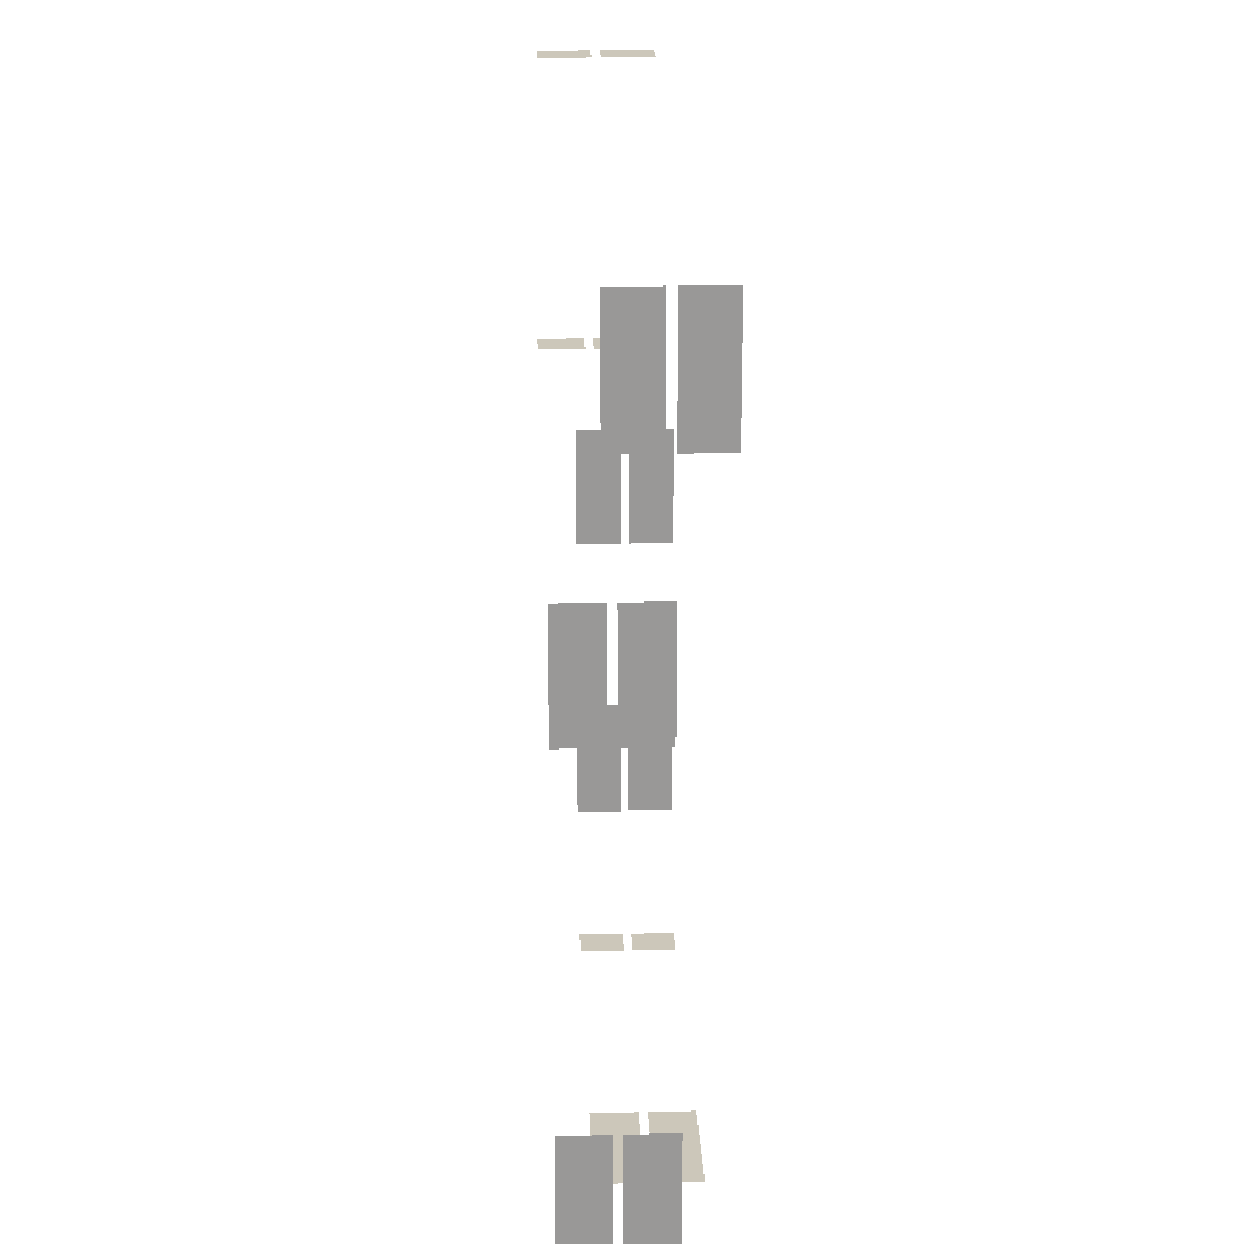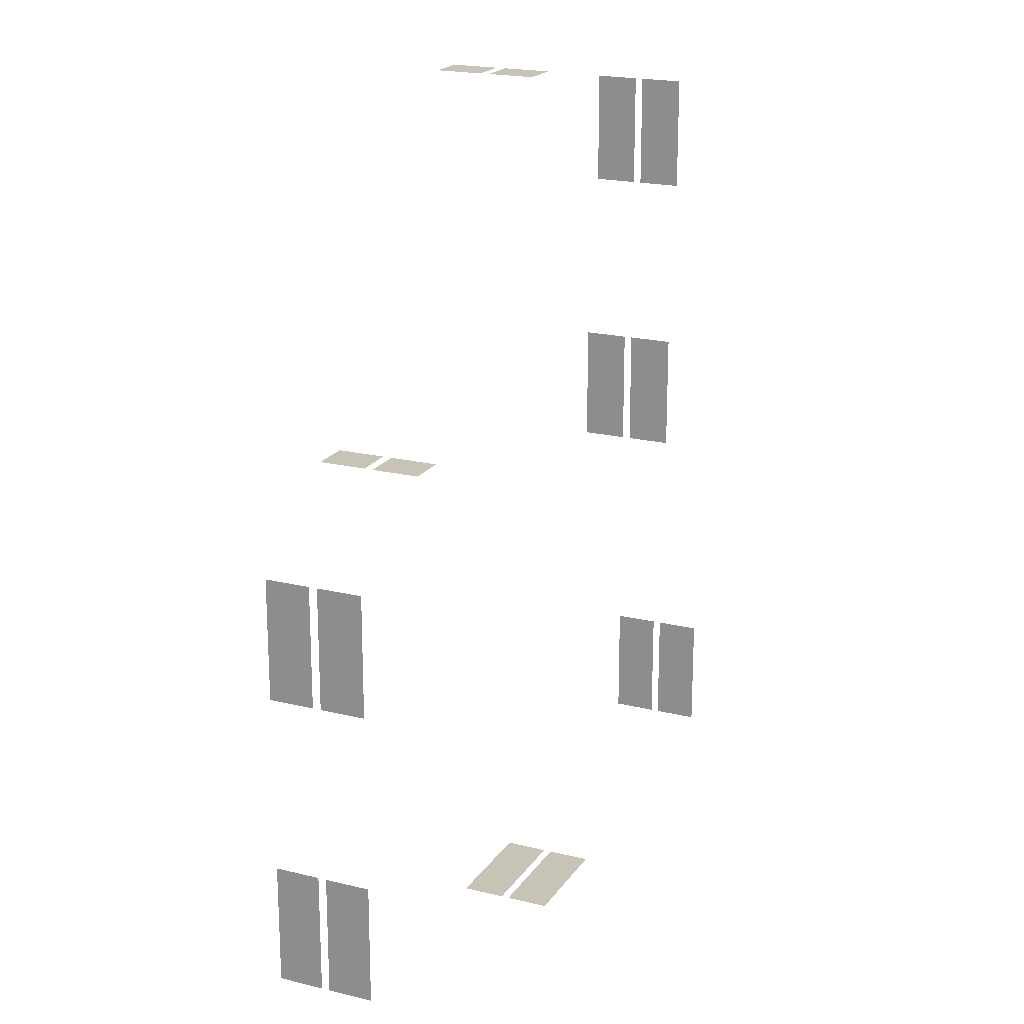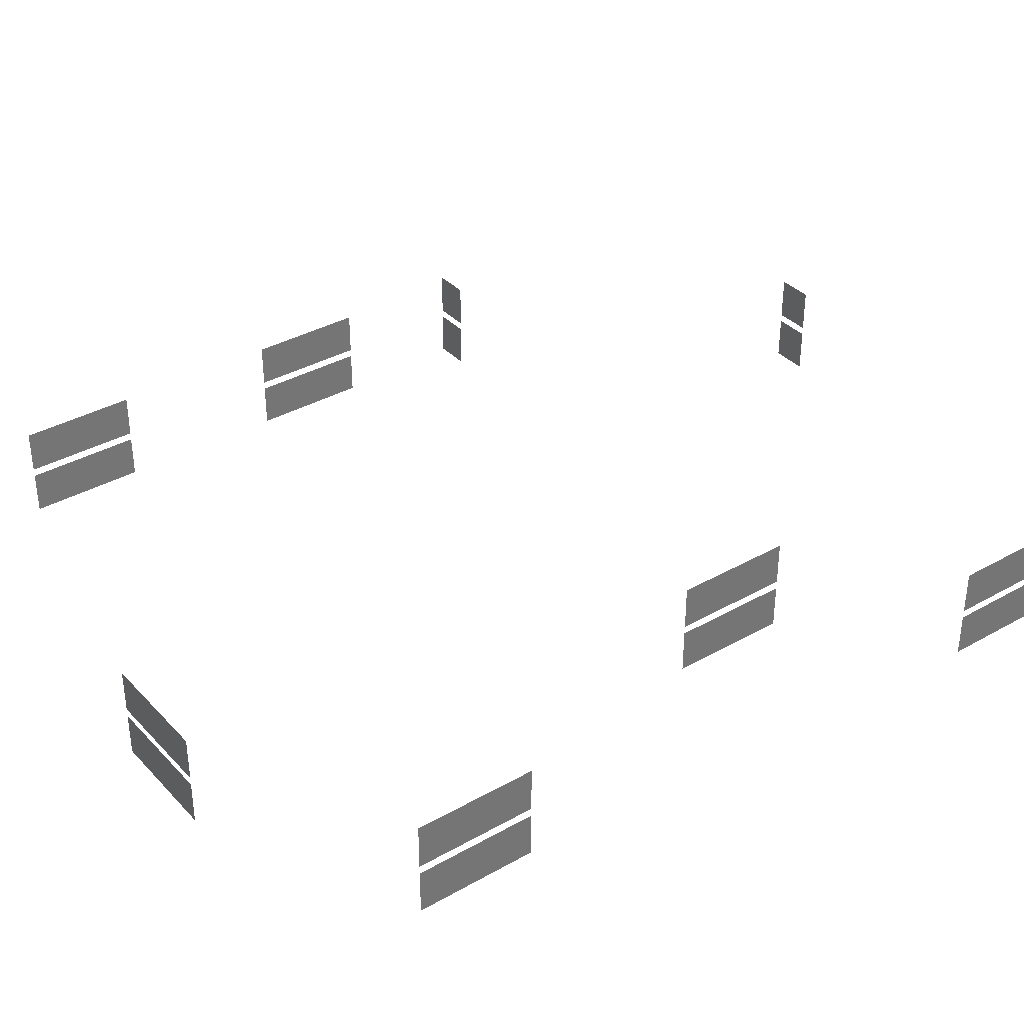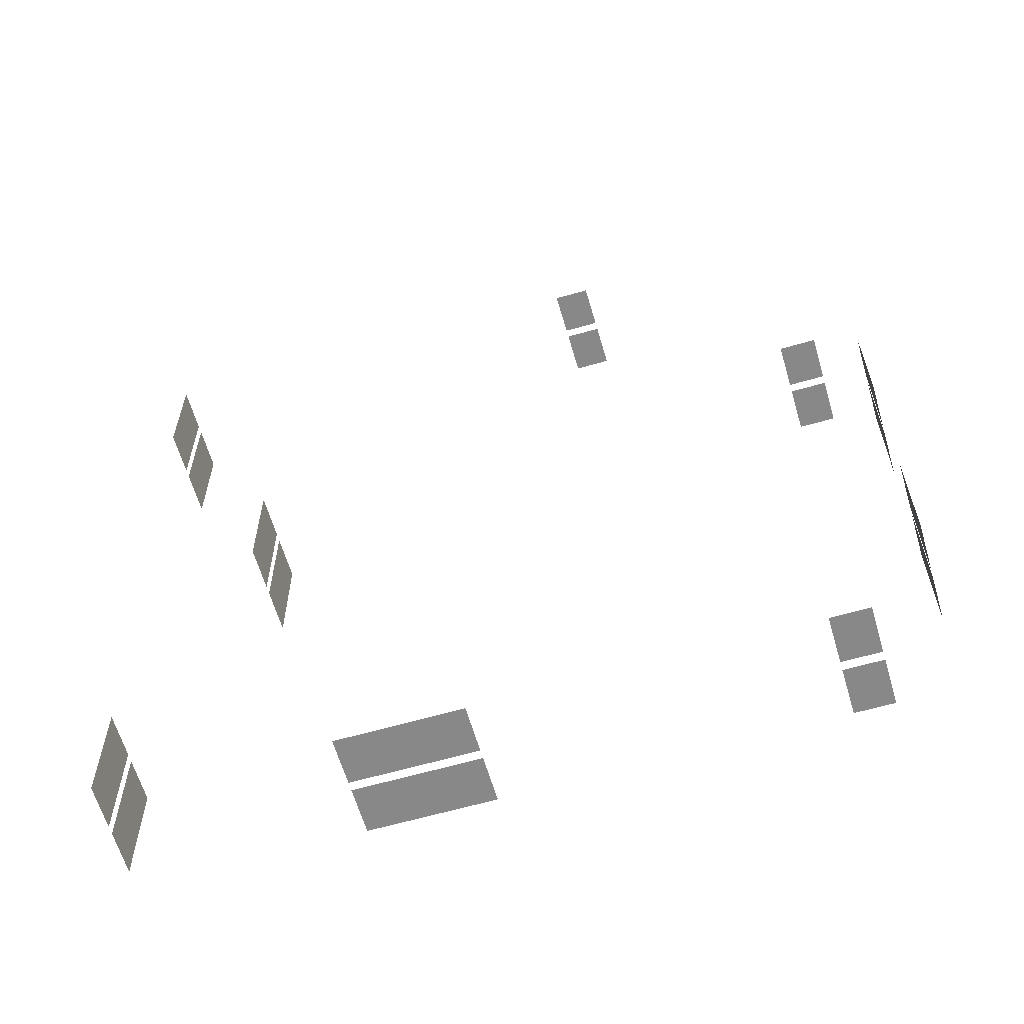
<metadata>
{"format":"obj","ext":"obj","renderer":"f3d","projection":"perspective","resolution":1024,"background":"white","views":[{"elev":20.9,"azim":-92.3,"up":"+Z"},{"elev":19.9,"azim":114.4,"up":"+Z"},{"elev":35.9,"azim":-126.7,"up":"+Y"},{"elev":-62.4,"azim":16.3,"up":"+Z"}]}
</metadata>
<code>
v -0.2678 1.213 -5.844
v -0.2678 1.762 -5.844
v -1.734 1.762 -5.844
v -1.734 1.213 -5.844
v -0.2678 1.862 -5.844
v -0.2678 2.411 -5.844
v -1.734 2.411 -5.844
v -1.734 1.862 -5.844
v 4.069 1.762 -5.844
v 3.616 1.762 -5.844
v 3.616 1.213 -5.844
v 4.069 1.213 -5.844
v 4.069 2.411 -5.844
v 3.616 2.411 -5.844
v 3.616 1.862 -5.844
v 4.069 1.862 -5.844
v 3.838 2.214 1.901
v 4.291 2.214 1.901
v 4.291 1.665 1.901
v 3.838 1.665 1.901
v 3.838 2.863 1.901
v 4.291 2.863 1.901
v 4.291 2.314 1.901
v 3.838 2.314 1.901
v 0.8073 2.214 5.756
v 1.26 2.214 5.756
v 1.26 1.665 5.756
v 0.8073 1.665 5.756
v 0.8073 2.863 5.756
v 1.26 2.863 5.756
v 1.26 2.314 5.756
v 0.8073 2.314 5.756
v 4.799 1.862 -2.996
v 4.799 2.411 -2.996
v 4.799 2.411 -4.462
v 4.799 1.862 -4.462
v 4.799 1.213 -2.996
v 4.799 1.762 -2.996
v 4.799 1.762 -4.462
v 4.799 1.213 -4.462
v 4.799 1.862 0.6189
v 4.799 2.411 0.6189
v 4.799 2.411 -0.8476
v 4.799 1.862 -0.8476
v 4.799 1.213 0.6189
v 4.799 1.762 0.6189
v 4.799 1.762 -0.8476
v 4.799 1.213 -0.8476
v -4.801 1.862 3.318
v -4.801 2.411 3.318
v -4.801 2.411 4.785
v -4.801 1.862 4.785
v -4.801 1.213 3.318
v -4.801 1.762 3.318
v -4.801 1.762 4.785
v -4.801 1.213 4.785
v -3.401 2.314 -0.0162
v -3.401 2.863 -0.0162
v -3.401 2.863 1.45
v -3.401 2.314 1.45
v -3.401 1.665 -0.0162
v -3.401 2.214 -0.0162
v -3.401 2.214 1.45
v -3.401 1.665 1.45
v -4.801 2.314 -4.828
v -4.801 2.863 -4.828
v -4.801 2.863 -3.362
v -4.801 2.314 -3.362
v -4.801 1.665 -4.828
v -4.801 2.214 -4.828
v -4.801 2.214 -3.362
v -4.801 1.665 -3.362
g TS_MB_03_212354_41
f 1 3 2
f 1 4 3
f 5 7 6
f 5 8 7
f 9 11 10
f 9 12 11
f 13 15 14
f 13 16 15
f 17 19 18
f 17 20 19
f 21 23 22
f 21 24 23
f 25 27 26
f 25 28 27
f 29 31 30
f 29 32 31
f 33 35 34
f 33 36 35
f 37 39 38
f 37 40 39
f 41 43 42
f 41 44 43
f 45 47 46
f 45 48 47
f 49 51 50
f 49 52 51
f 53 55 54
f 53 56 55
f 57 59 58
f 57 60 59
f 61 63 62
f 61 64 63
f 65 67 66
f 65 68 67
f 69 71 70
f 69 72 71

</code>
